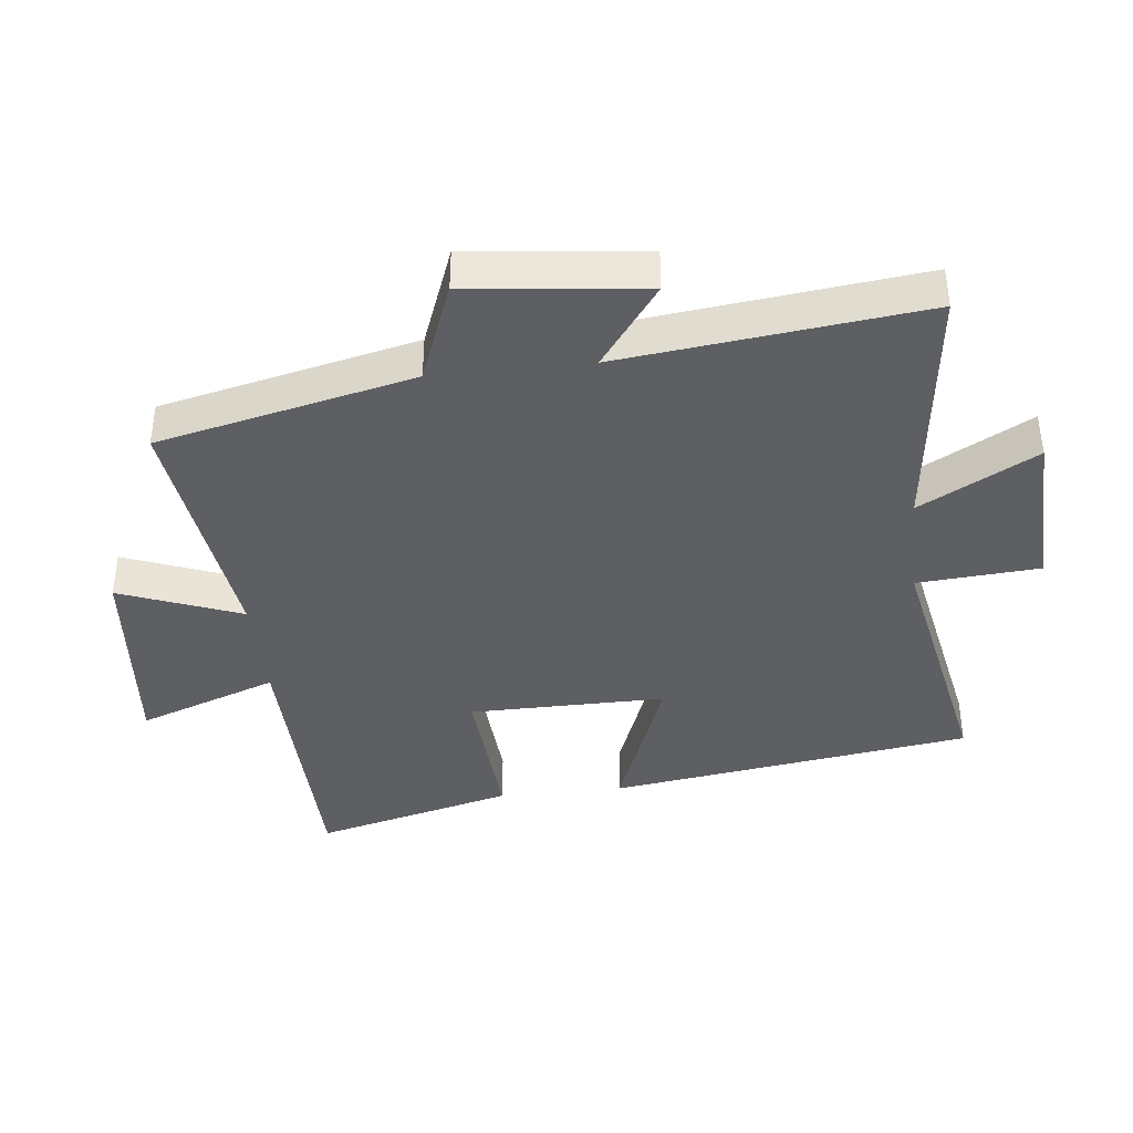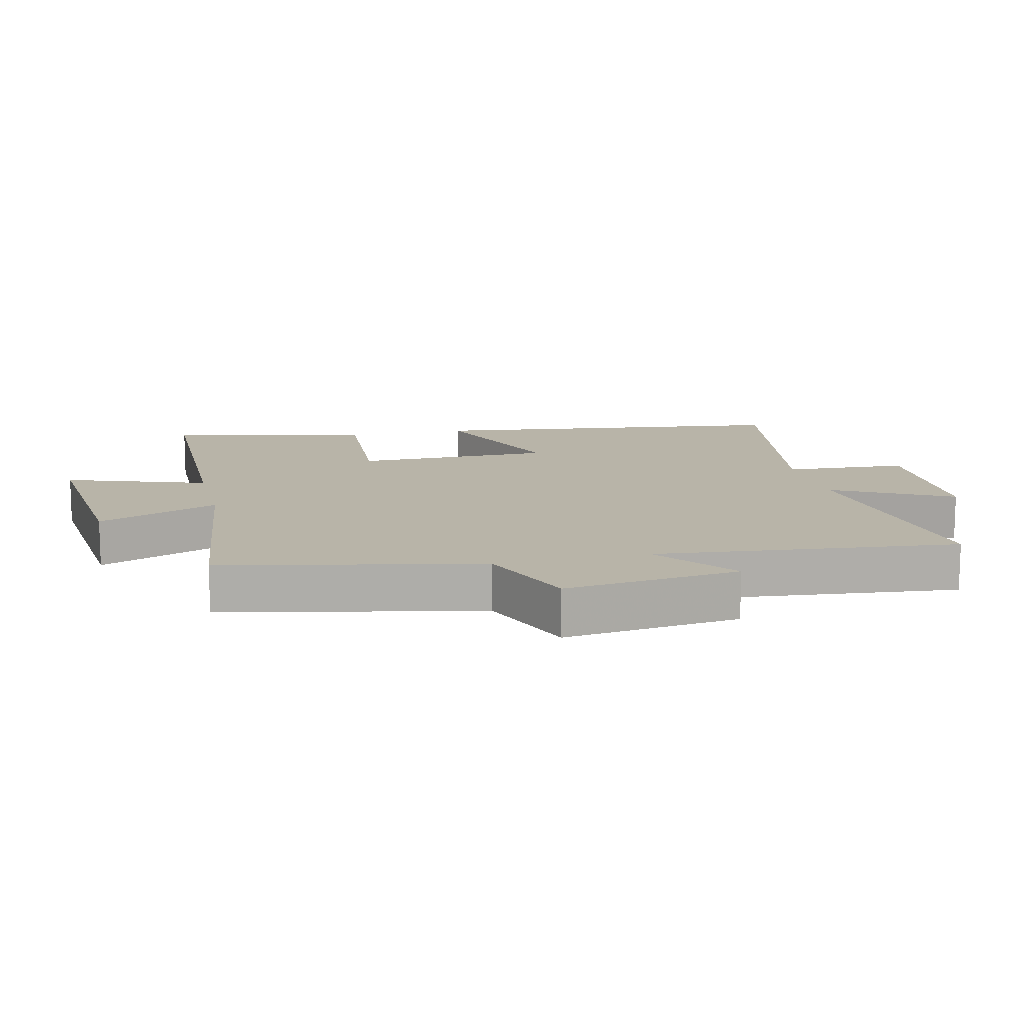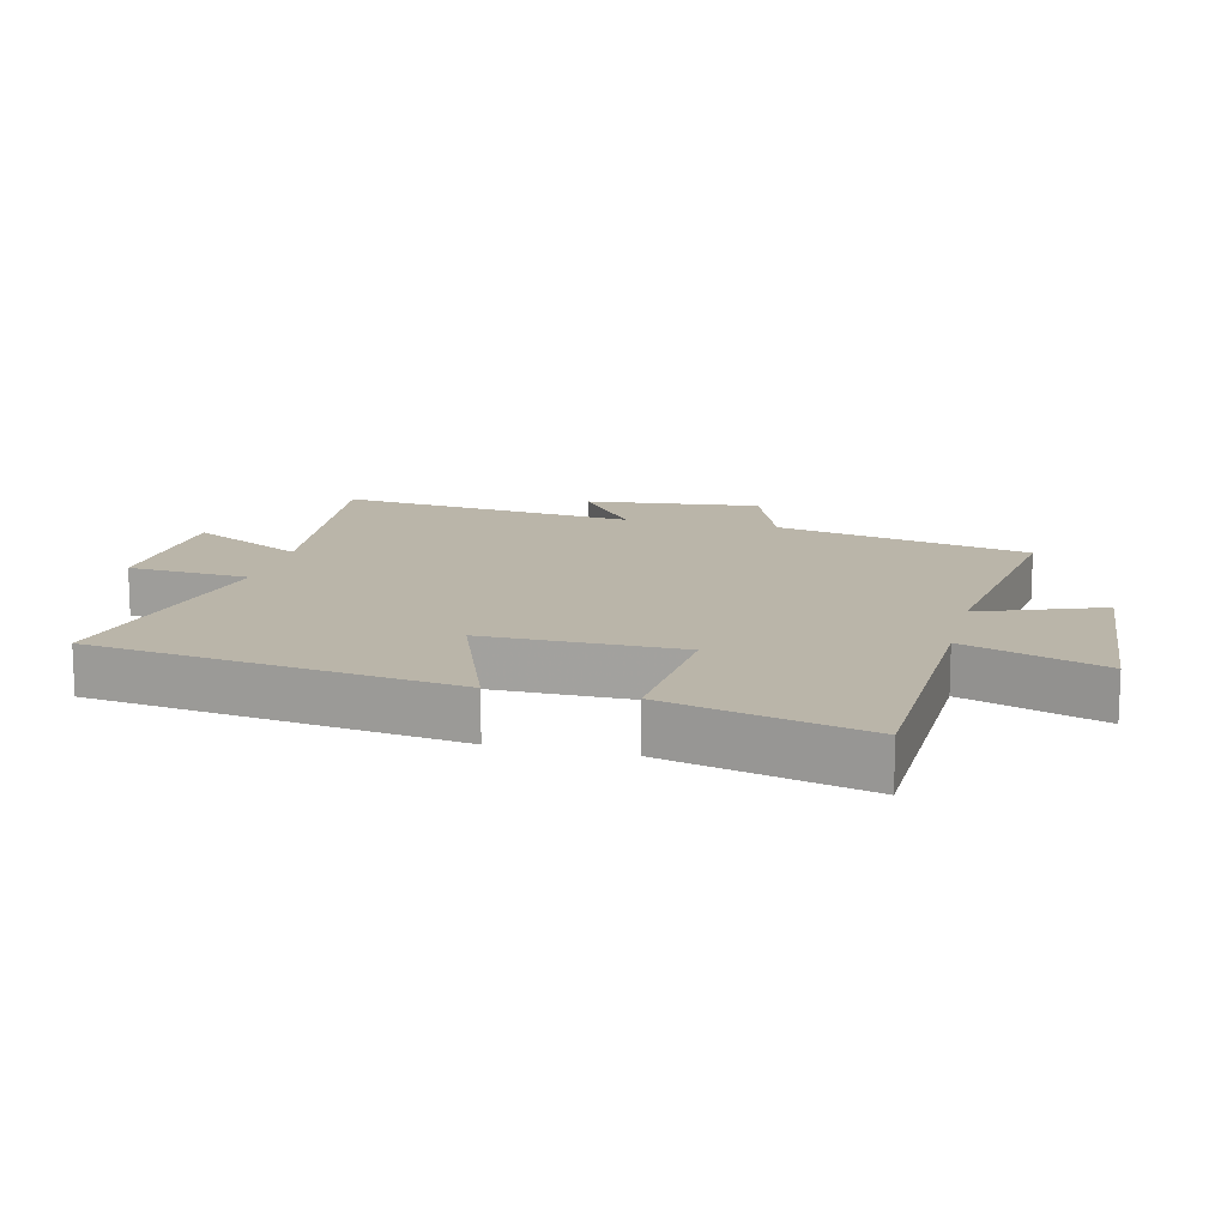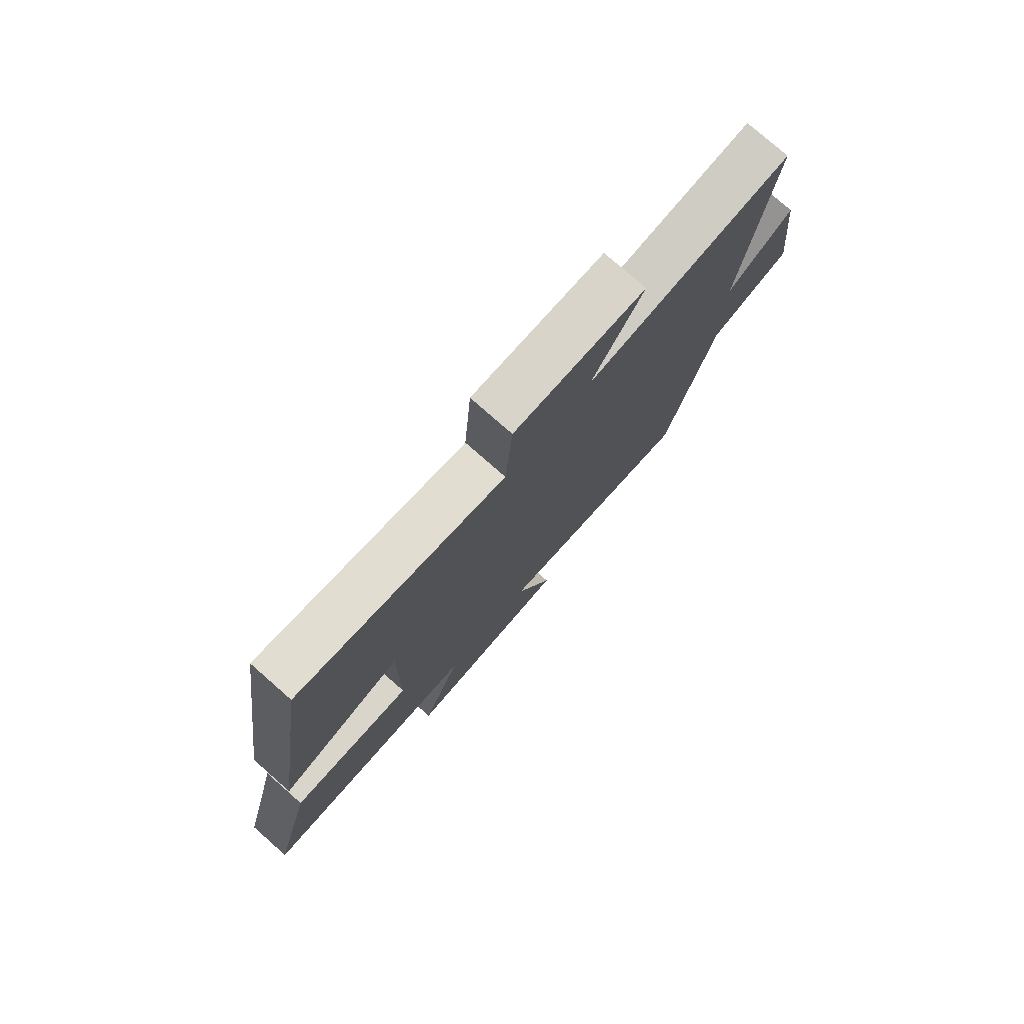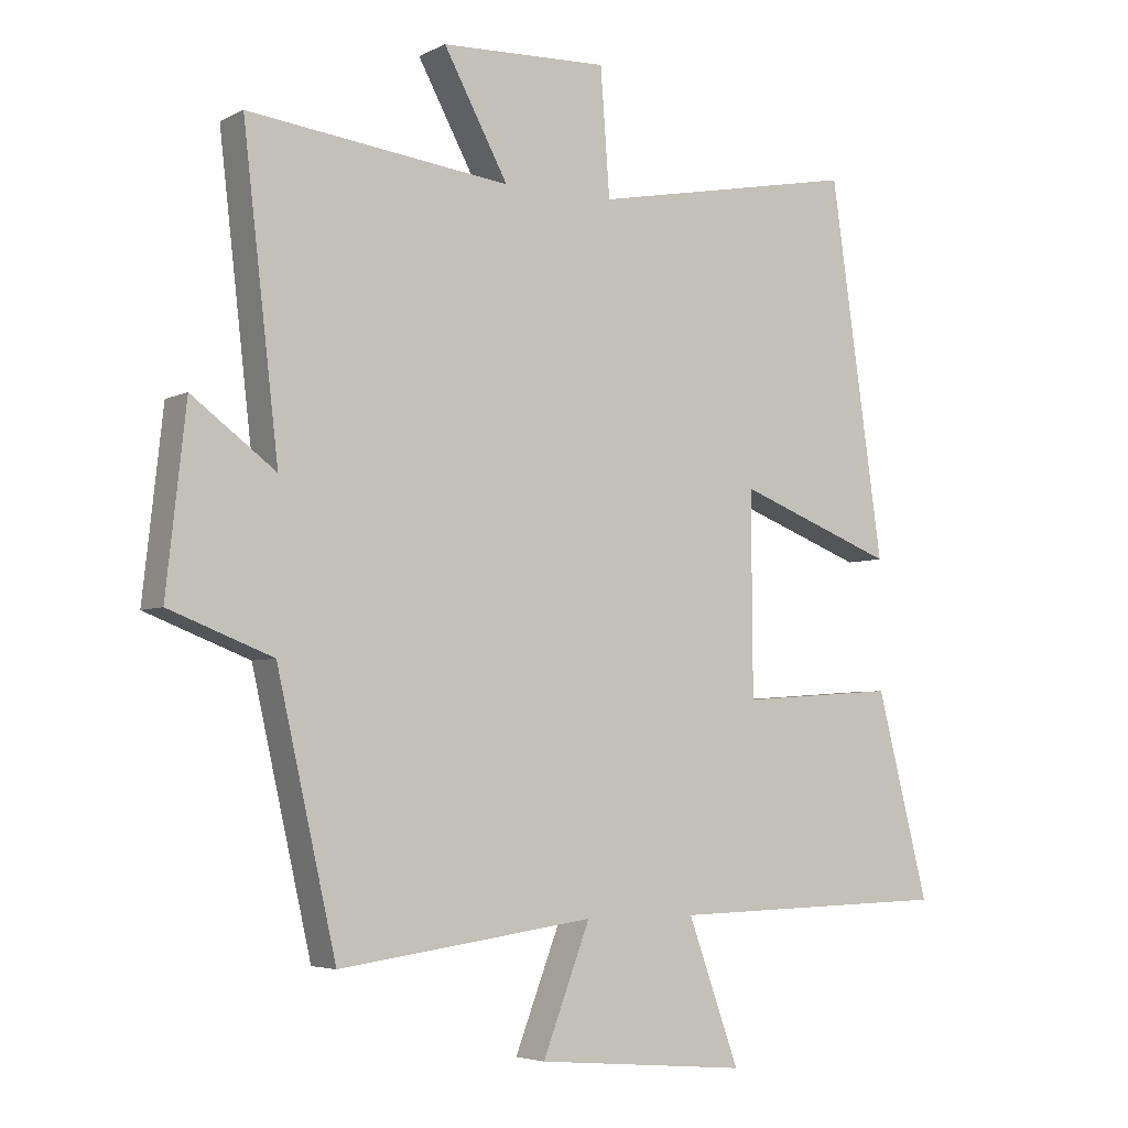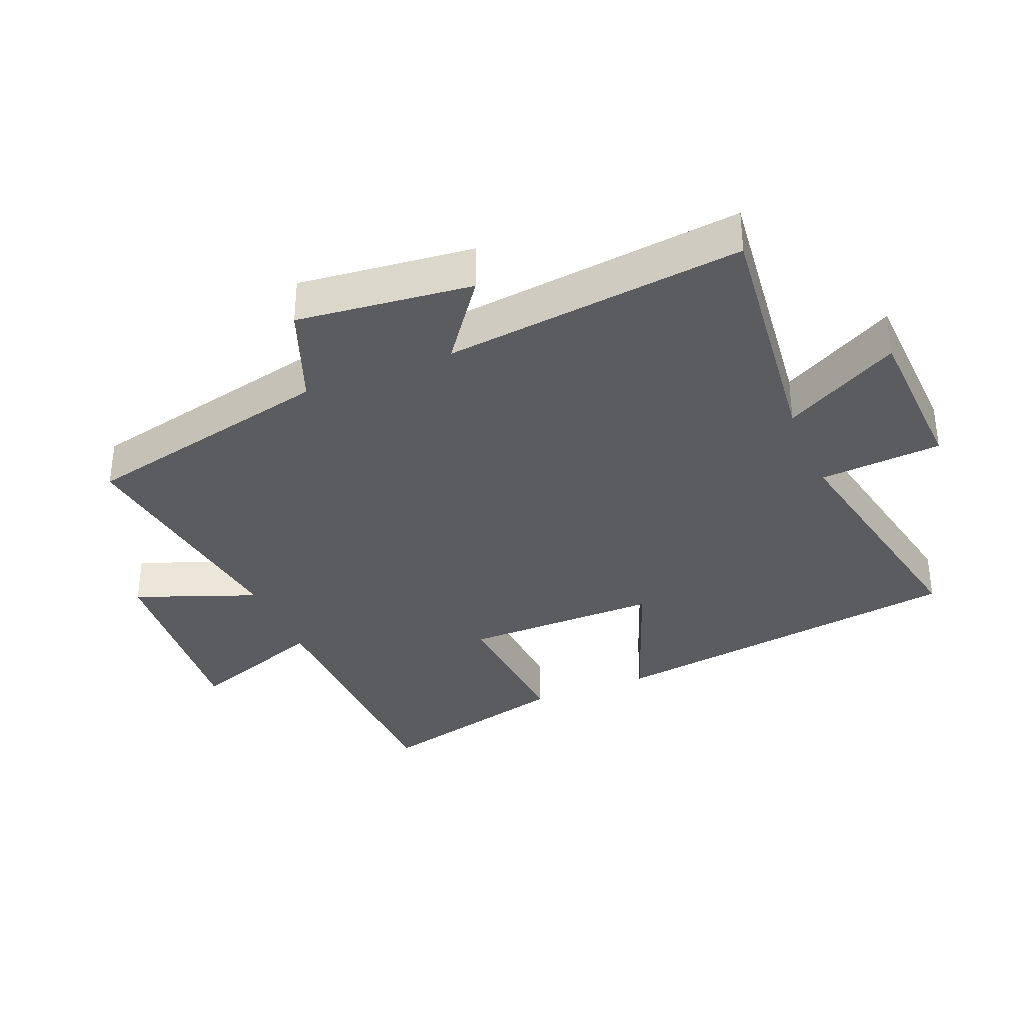
<metadata>
{"format":"obj","ext":"obj","renderer":"f3d","projection":"perspective","resolution":1024,"background":"white","views":[{"elev":-39.7,"azim":-83.7,"up":"+Y"},{"elev":13.0,"azim":-104.0,"up":"+Y"},{"elev":13.7,"azim":103.9,"up":"+Y"},{"elev":77.9,"azim":131.3,"up":"+Z"},{"elev":-4.7,"azim":-33.2,"up":"+Z"},{"elev":-34.5,"azim":-67.5,"up":"+Y"}]}
</metadata>
<code>
v 0.579 0.07 -0.489
v 0.15 0.07 -0.5
v 0.228 0.07 -0.716
v -0.094 0.07 -0.688
v -0.022 0.07 -0.5
v -0.41 0.07 -0.553
v -0.5 0.07 -0.157
v -0.657 0.07 -0.097
v -0.627 0.07 0.175
v -0.5 0.07 0.081
v -0.554 0.07 0.547
v -0.156 0.07 0.5
v -0.254 0.07 0.68
v 0 0.07 0.69
v 0.014 0.07 0.5
v 0.419 0.07 0.579
v 0.5 0.07 0.016
v 0.26 0.07 0.107
v 0.262 0.07 -0.197
v 0.5 0.07 -0.18
v 0.579 0 -0.489
v 0.15 0 -0.5
v 0.228 0 -0.716
v -0.094 0 -0.688
v -0.022 0 -0.5
v -0.41 0 -0.553
v -0.5 0 -0.157
v -0.657 0 -0.097
v -0.627 0 0.175
v -0.5 0 0.081
v -0.554 0 0.547
v -0.156 0 0.5
v -0.254 0 0.68
v 0 0 0.69
v 0.014 0 0.5
v 0.419 0 0.579
v 0.5 0 0.016
v 0.26 0 0.107
v 0.262 0 -0.197
v 0.5 0 -0.18
f 19 20 1 2
f 18 19 2
f 15 16 17 18
f 15 18 2
f 12 13 14 15
f 12 15 2
f 10 11 12 2
f 7 8 9 10
f 5 6 7 10
f 5 10 2 3
f 3 4 5
f 22 21 40 39
f 22 39 38
f 38 37 36 35
f 22 38 35
f 35 34 33 32
f 22 35 32
f 22 32 31 30
f 30 29 28 27
f 30 27 26 25
f 23 22 30 25
f 25 24 23
f 1 21 22 2
f 2 22 23 3
f 3 23 24 4
f 4 24 25 5
f 5 25 26 6
f 6 26 27 7
f 7 27 28 8
f 8 28 29 9
f 9 29 30 10
f 10 30 31 11
f 11 31 32 12
f 12 32 33 13
f 13 33 34 14
f 14 34 35 15
f 15 35 36 16
f 16 36 37 17
f 17 37 38 18
f 18 38 39 19
f 19 39 40 20
f 20 40 21 1

</code>
